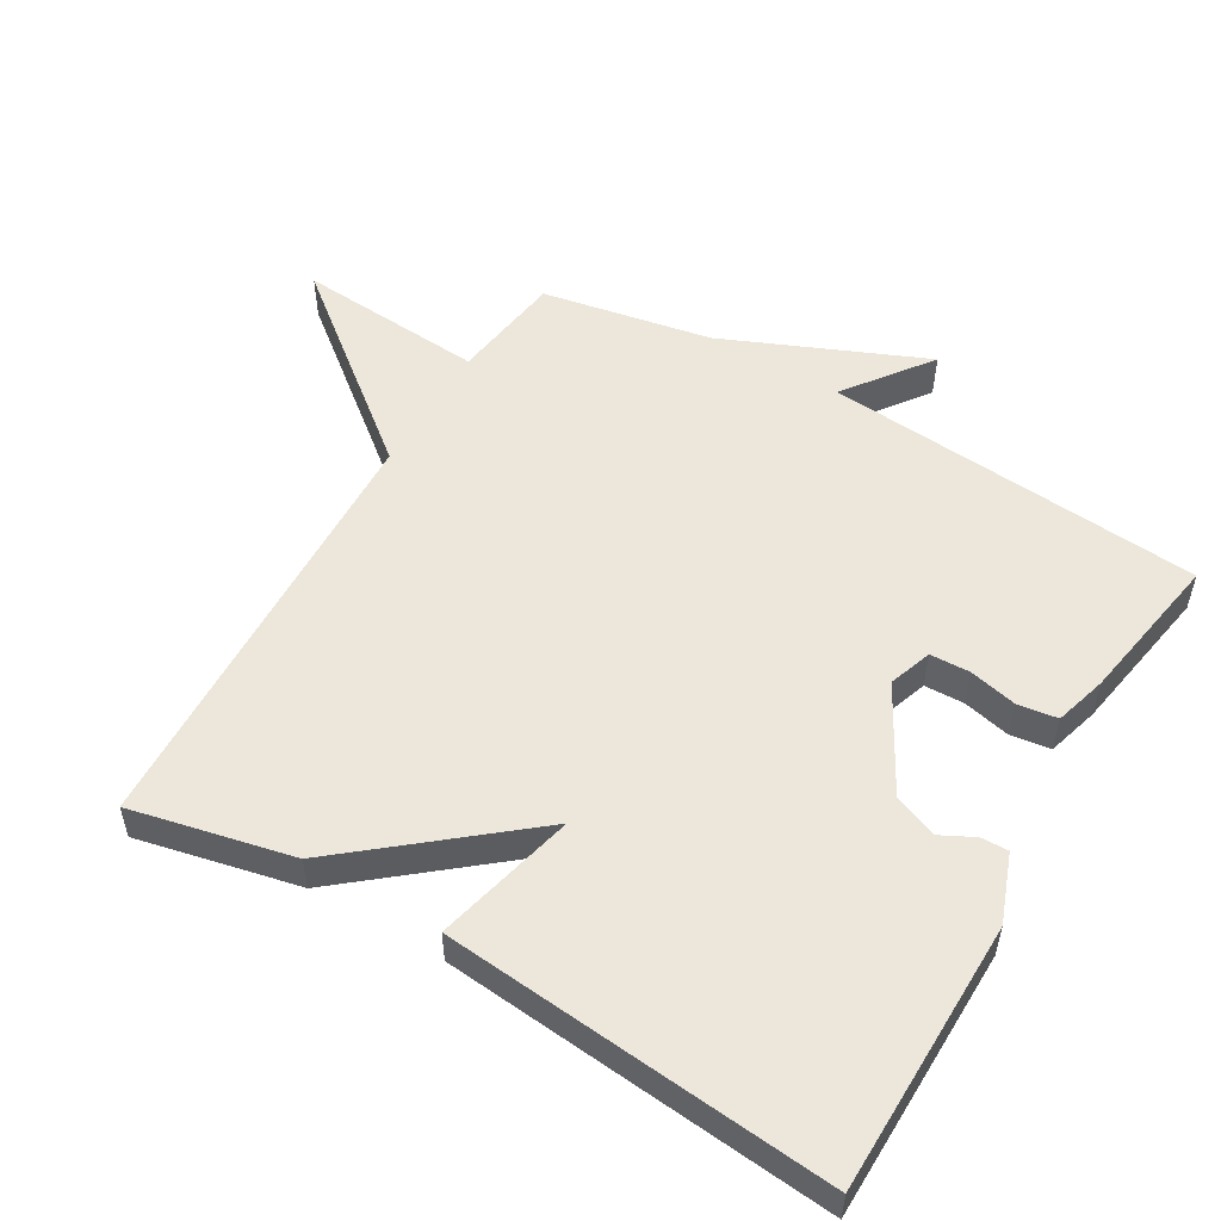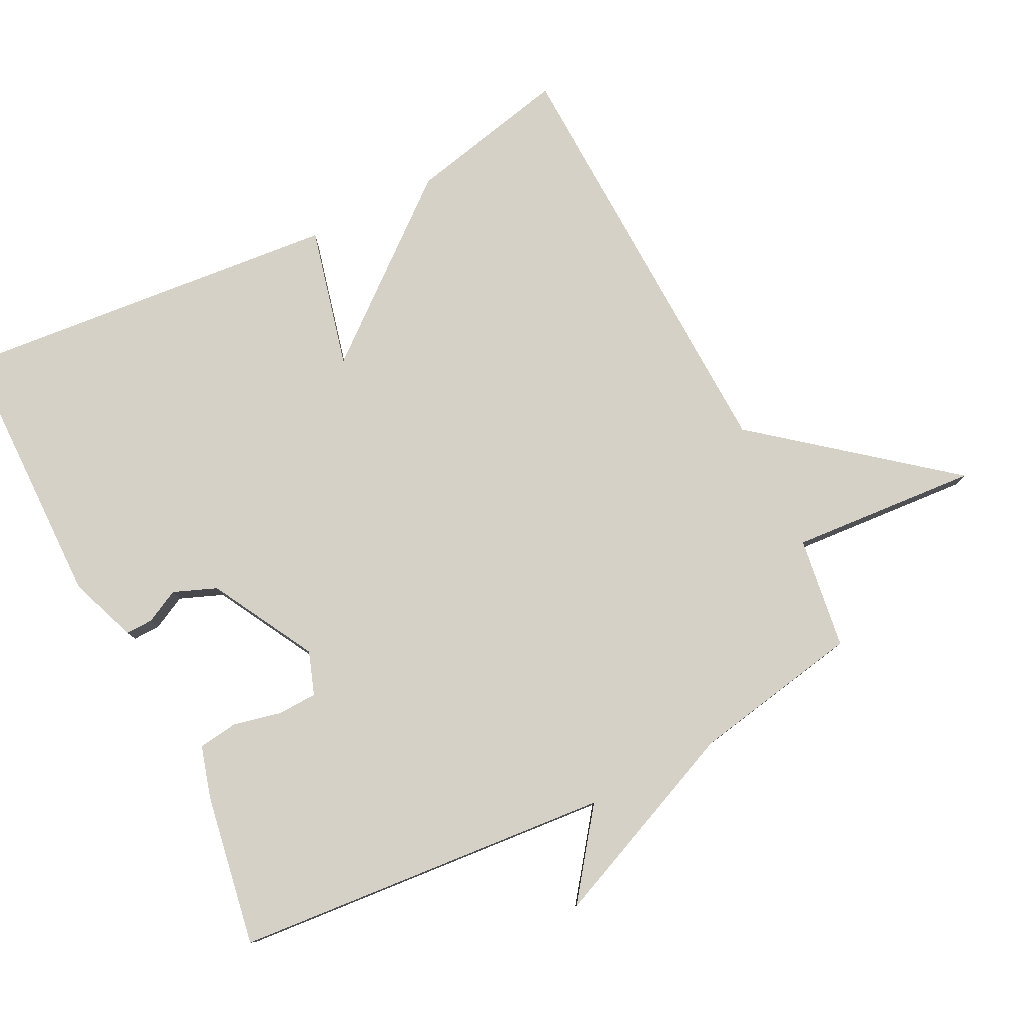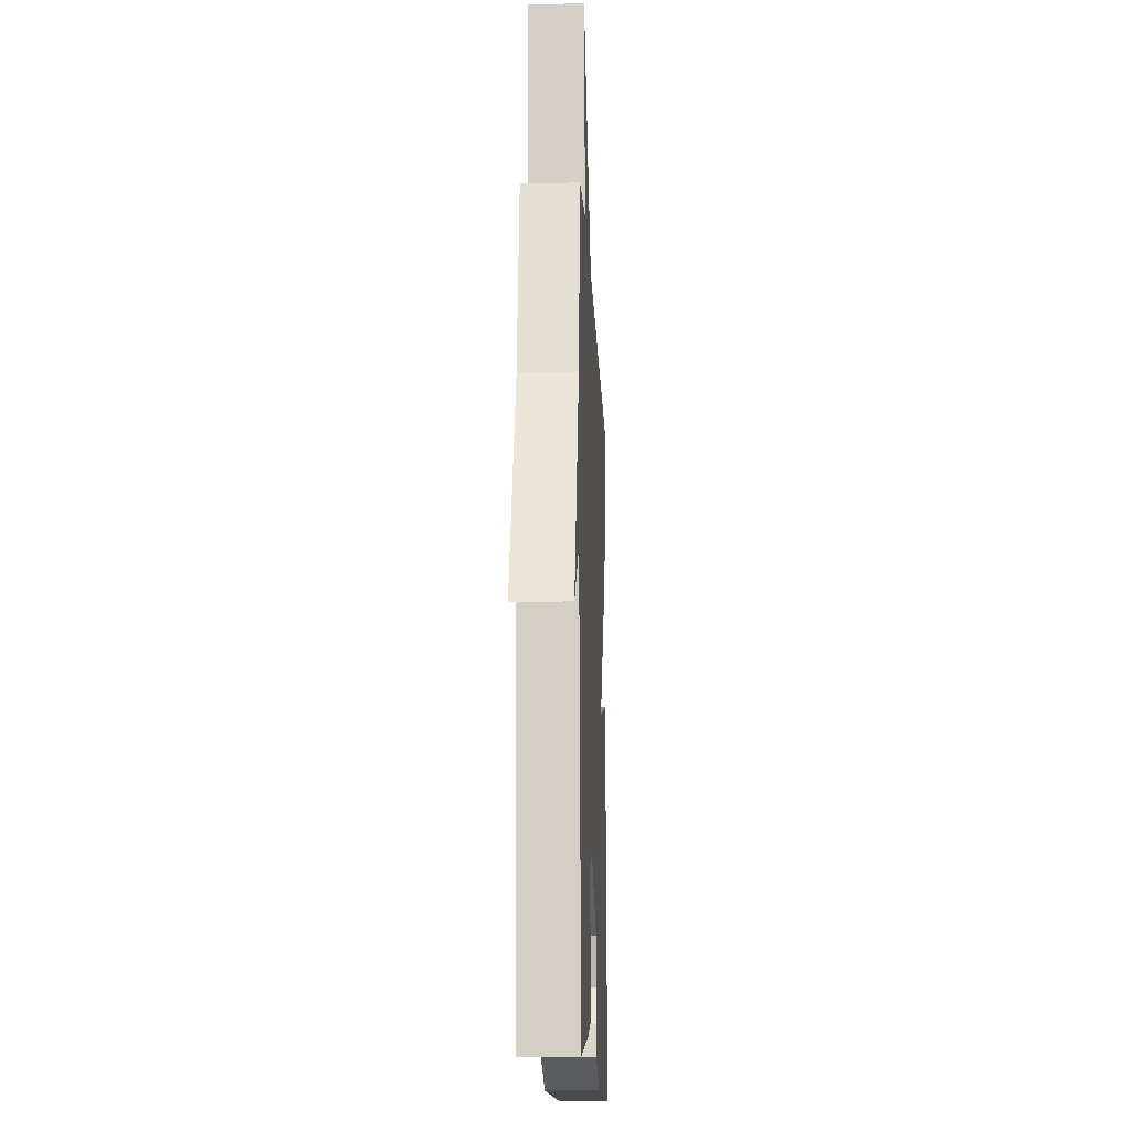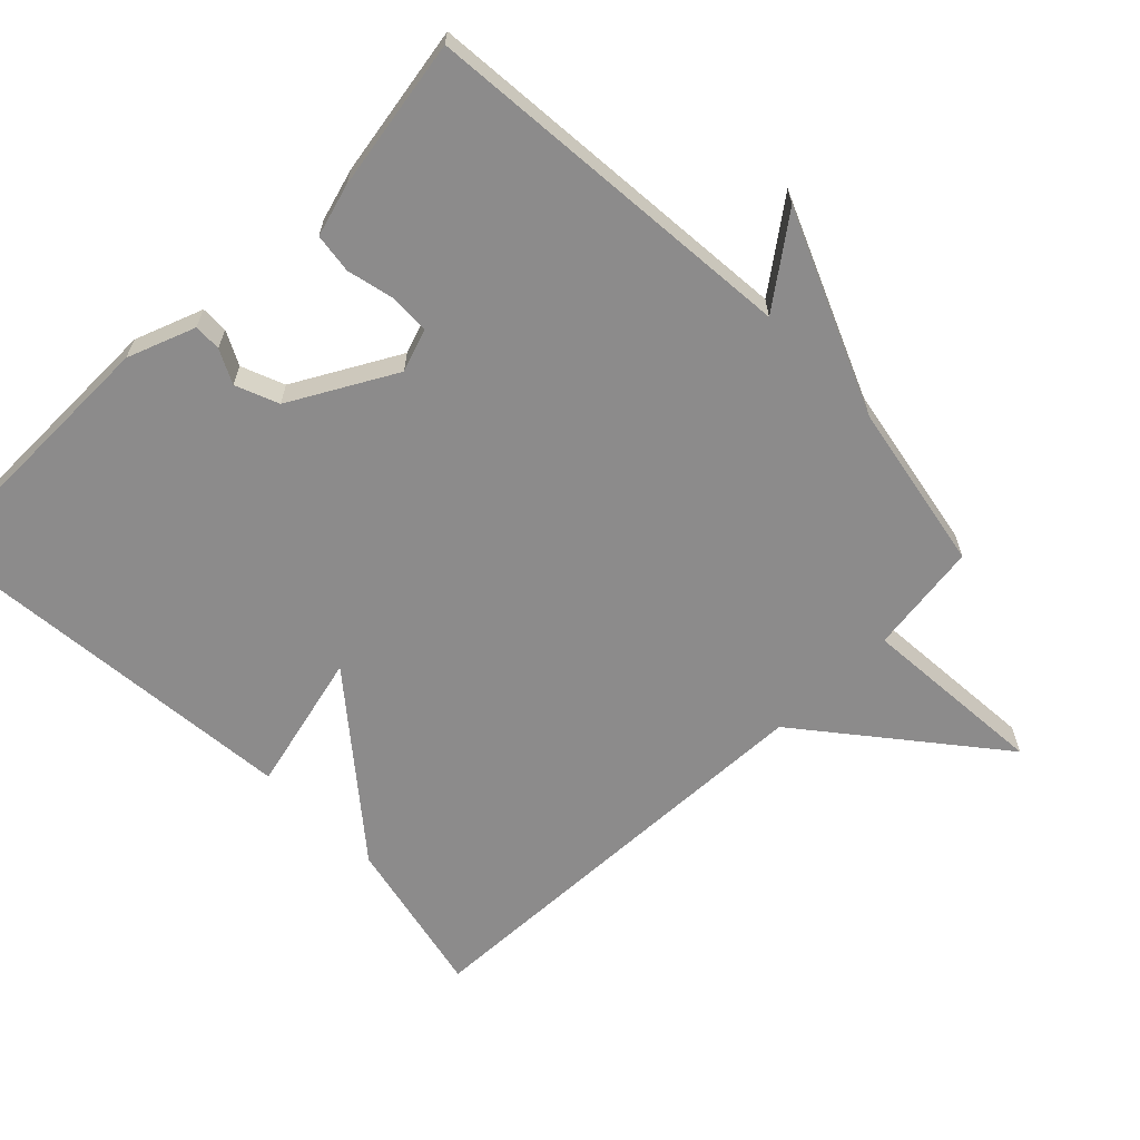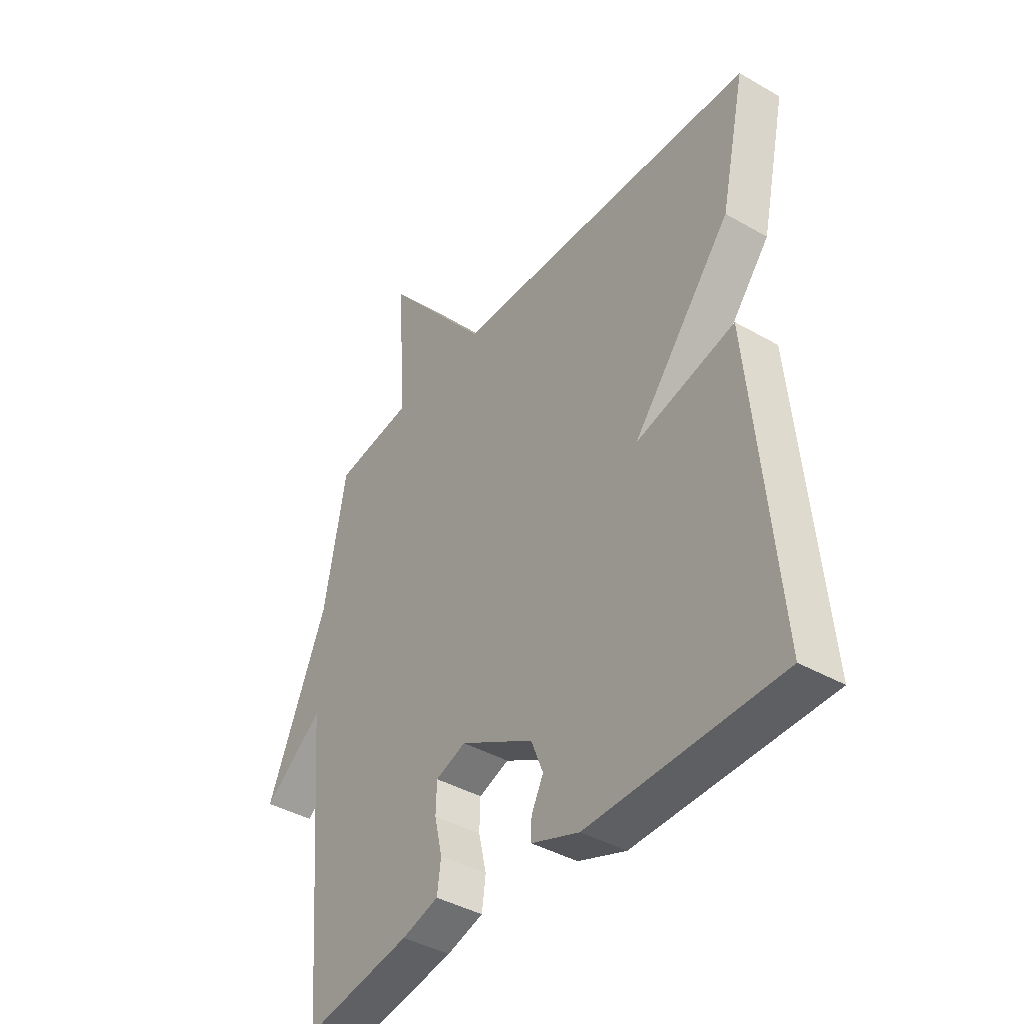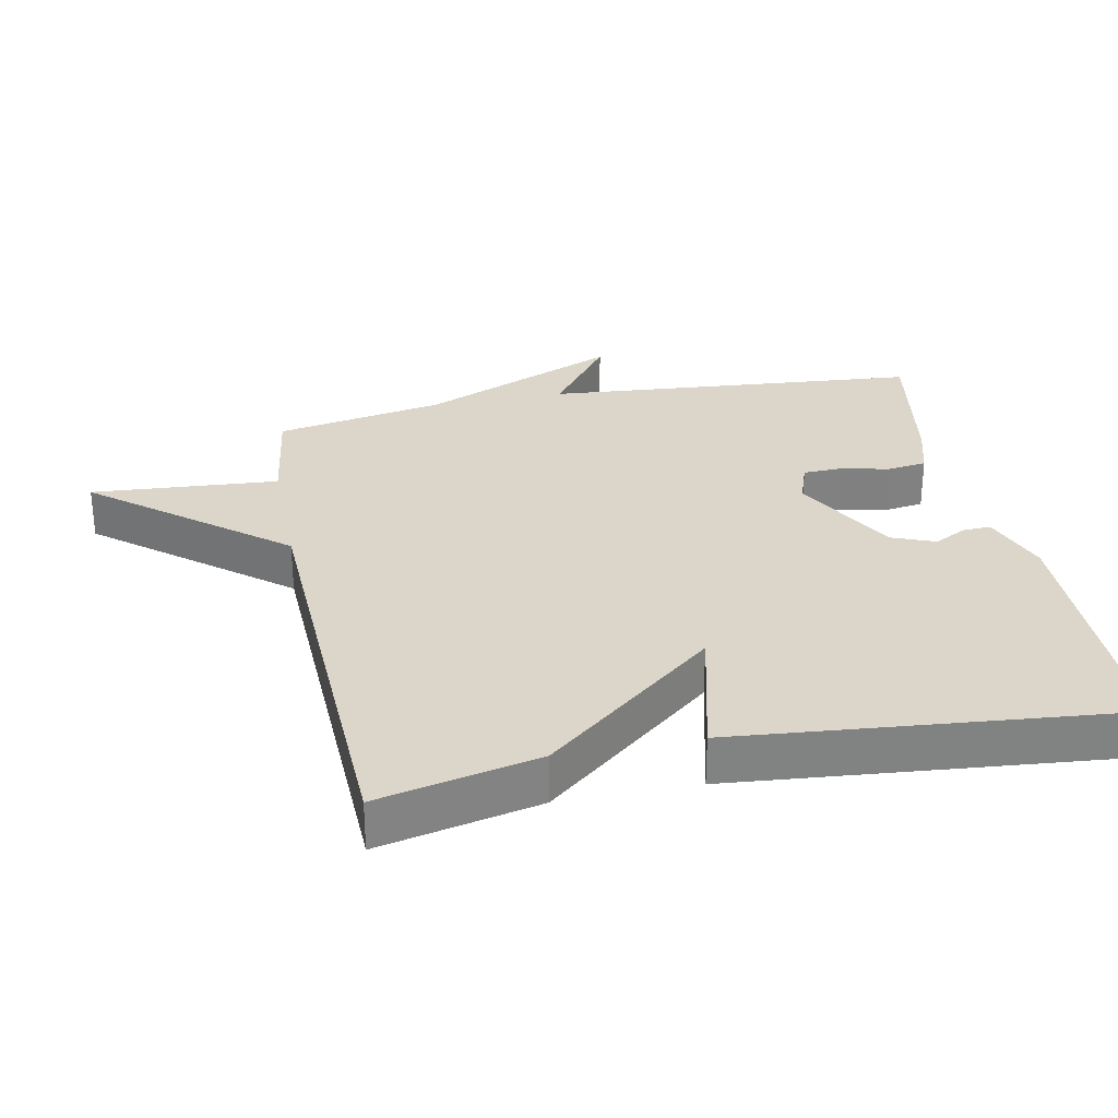
<metadata>
{"format":"obj","ext":"obj","renderer":"f3d","projection":"perspective","resolution":1024,"background":"white","views":[{"elev":53.4,"azim":120.4,"up":"+Y"},{"elev":79.4,"azim":-116.7,"up":"+Y"},{"elev":-14.1,"azim":-87.5,"up":"+Z"},{"elev":-64.0,"azim":-135.5,"up":"+Y"},{"elev":-40.8,"azim":54.9,"up":"+Z"},{"elev":29.8,"azim":78.7,"up":"+Y"}]}
</metadata>
<code>
v 0.5 0.07 0.5
v 0.448 0.07 0.265
v 0.243 0.07 0.015
v 0.448 0.07 0.065
v 0.5 0.07 -0.5
v 0.104 0.07 -0.505
v 0.005 0.07 -0.468
v 0.006 0.07 -0.428
v 0.031 0.07 -0.379
v 0.006 0.07 -0.316
v -0.146 0.07 -0.232
v -0.209 0.07 -0.254
v -0.211 0.07 -0.312
v -0.195 0.07 -0.382
v -0.203 0.07 -0.44
v -0.279 0.07 -0.462
v -0.5 0.07 -0.5
v -0.546 0.07 0.053
v -0.671 0.07 -0.04
v -0.546 0.07 0.253
v -0.5 0.07 0.5
v -0.336 0.07 0.523
v -0.356 0.07 0.797
v -0.136 0.07 0.523
v 0.5 0 0.5
v 0.448 0 0.265
v 0.243 0 0.015
v 0.448 0 0.065
v 0.5 0 -0.5
v 0.104 0 -0.505
v 0.005 0 -0.468
v 0.006 0 -0.428
v 0.031 0 -0.379
v 0.006 0 -0.316
v -0.146 0 -0.232
v -0.209 0 -0.254
v -0.211 0 -0.312
v -0.195 0 -0.382
v -0.203 0 -0.44
v -0.279 0 -0.462
v -0.5 0 -0.5
v -0.546 0 0.053
v -0.671 0 -0.04
v -0.546 0 0.253
v -0.5 0 0.5
v -0.336 0 0.523
v -0.356 0 0.797
v -0.136 0 0.523
f 22 23 24
f 1 2 3
f 24 1 3
f 22 24 3
f 21 22 3
f 20 21 3
f 18 19 20
f 17 18 20
f 16 17 20
f 15 16 20
f 14 15 20
f 13 14 20
f 12 13 20
f 11 12 20 3
f 3 4 5
f 11 3 5
f 10 11 5
f 9 10 5 6
f 6 7 8 9
f 48 47 46
f 27 26 25
f 27 25 48
f 27 48 46
f 27 46 45
f 27 45 44
f 44 43 42
f 44 42 41
f 44 41 40
f 44 40 39
f 44 39 38
f 44 38 37
f 44 37 36
f 27 44 36 35
f 29 28 27
f 29 27 35
f 29 35 34
f 30 29 34 33
f 33 32 31 30
f 1 25 26 2
f 2 26 27 3
f 3 27 28 4
f 4 28 29 5
f 5 29 30 6
f 6 30 31 7
f 7 31 32 8
f 8 32 33 9
f 9 33 34 10
f 10 34 35 11
f 11 35 36 12
f 12 36 37 13
f 13 37 38 14
f 14 38 39 15
f 15 39 40 16
f 16 40 41 17
f 17 41 42 18
f 18 42 43 19
f 19 43 44 20
f 20 44 45 21
f 21 45 46 22
f 22 46 47 23
f 23 47 48 24
f 24 48 25 1

</code>
